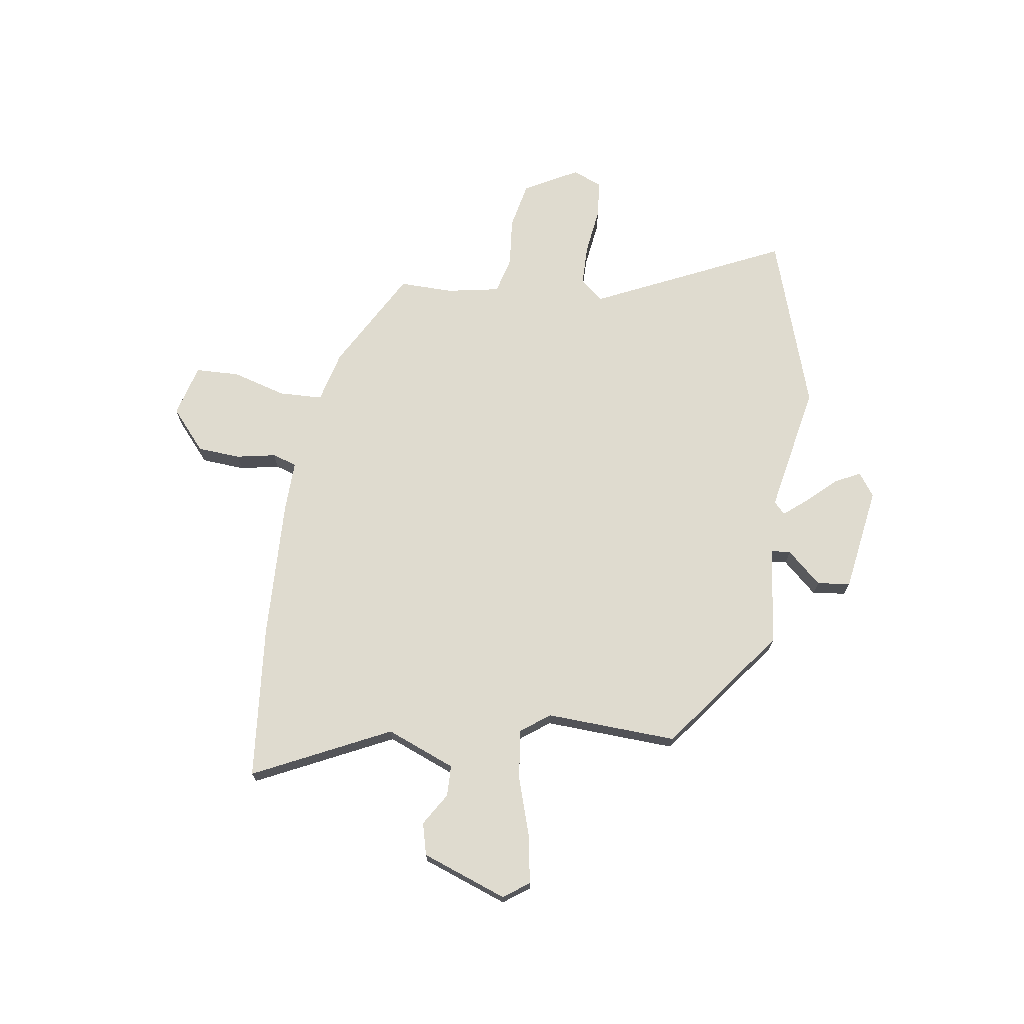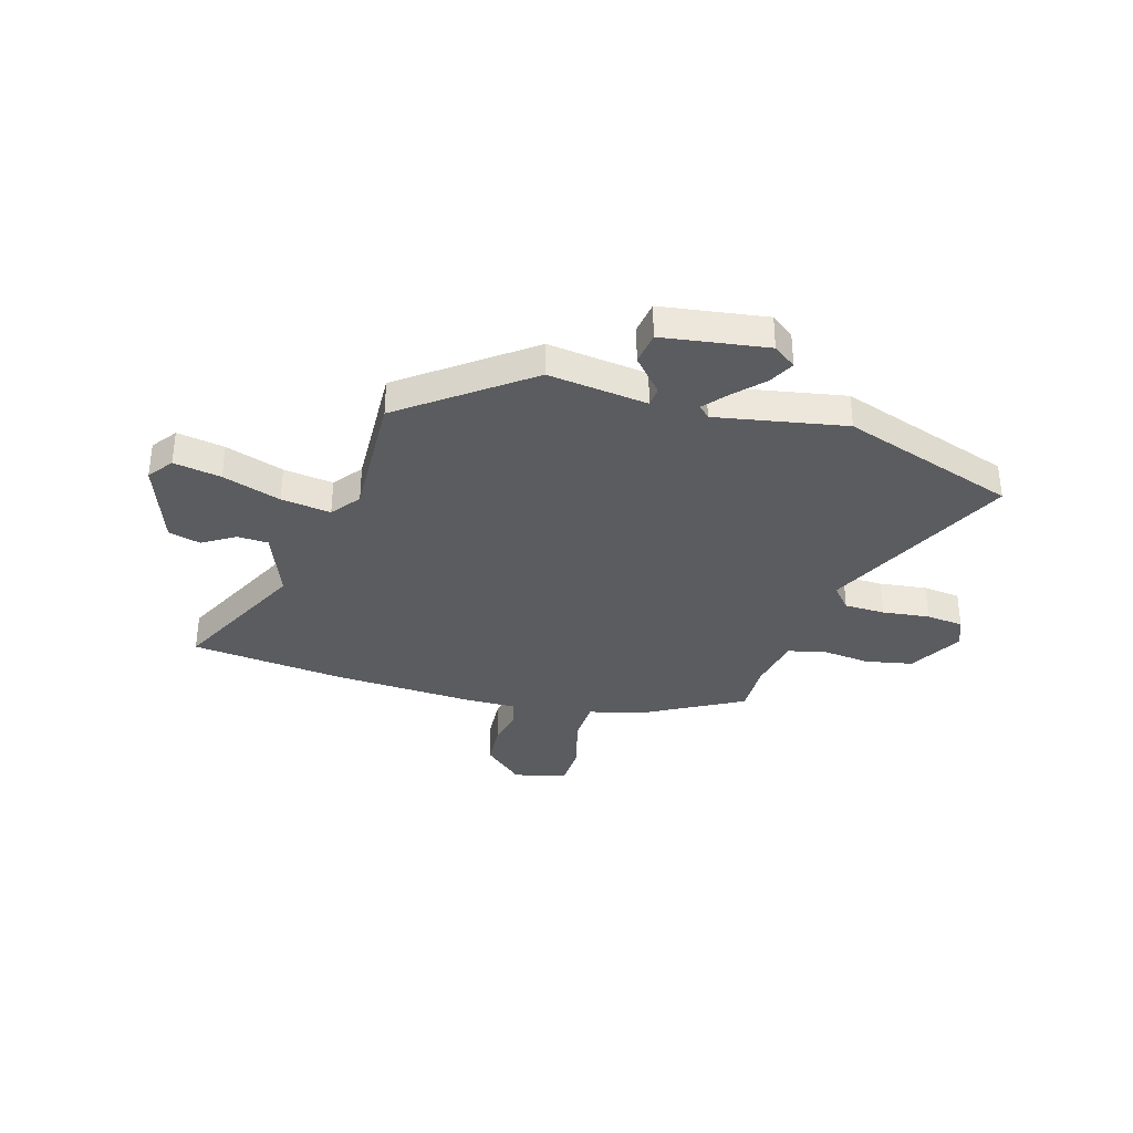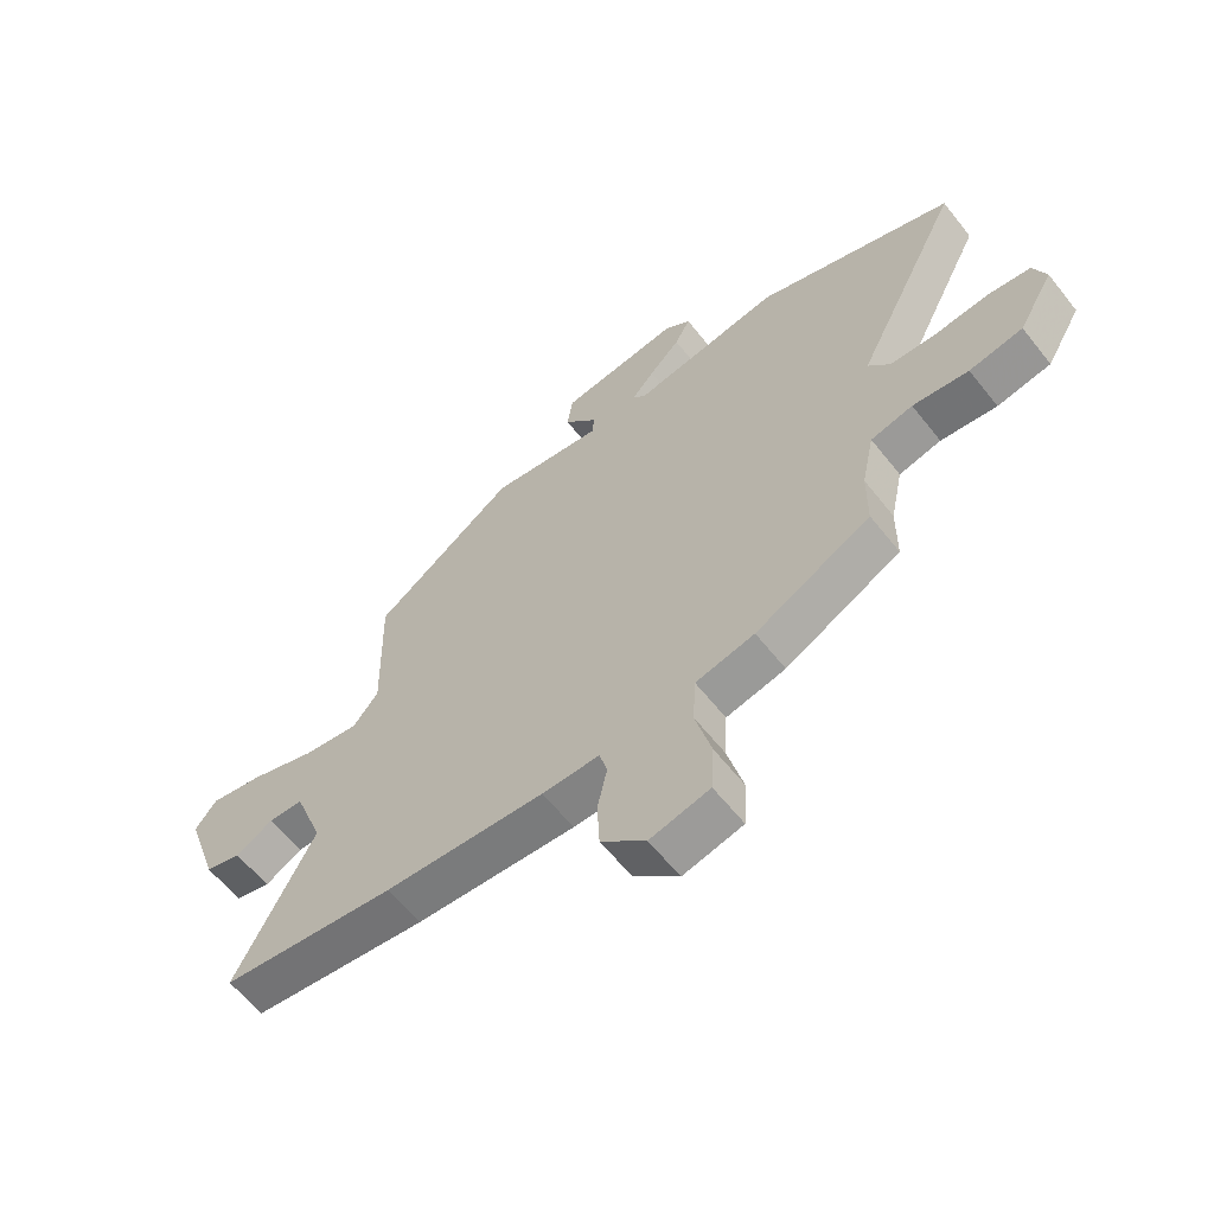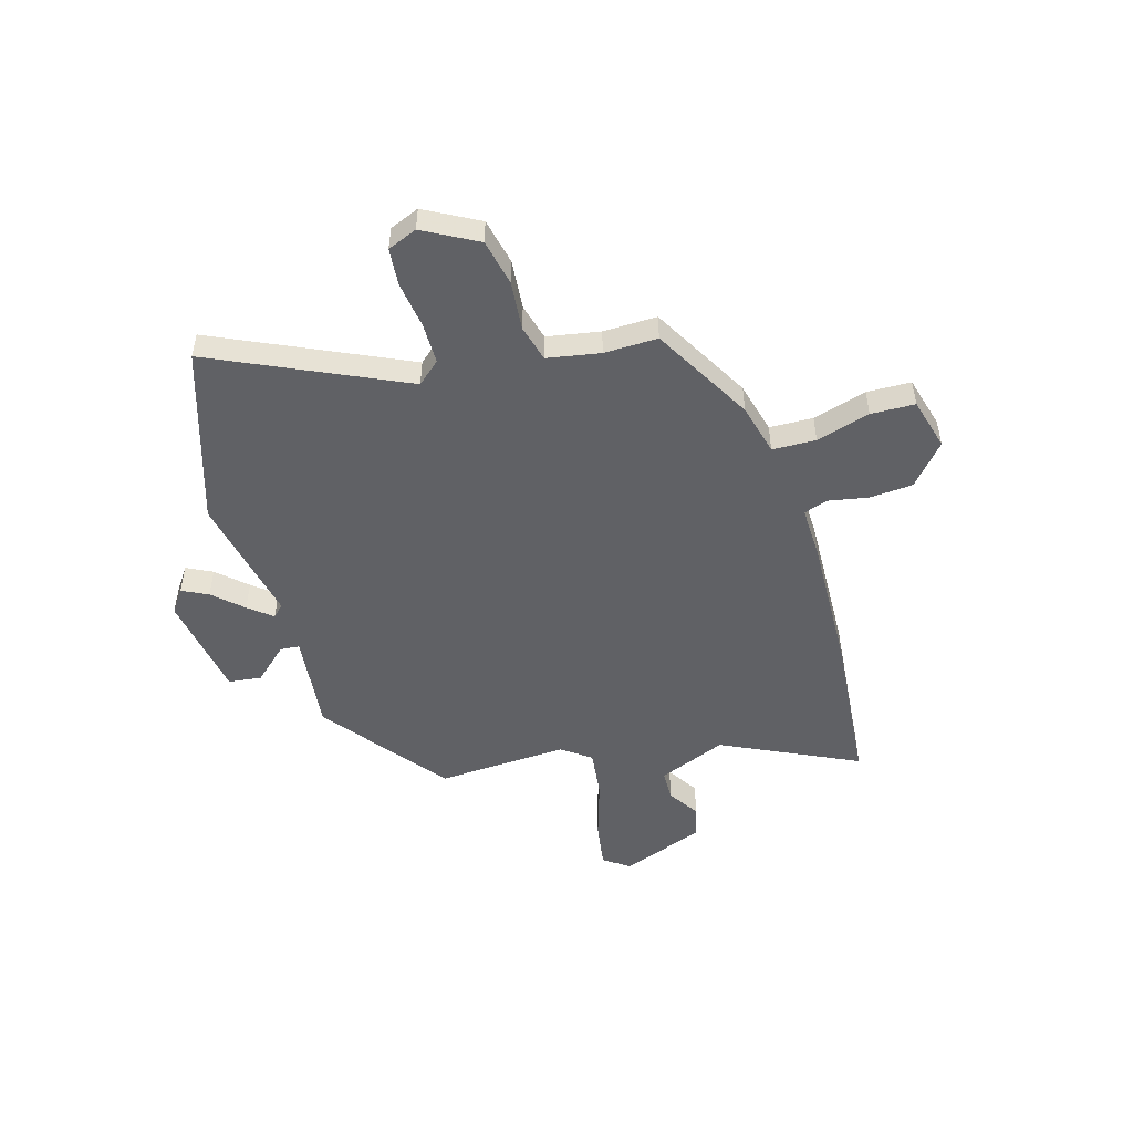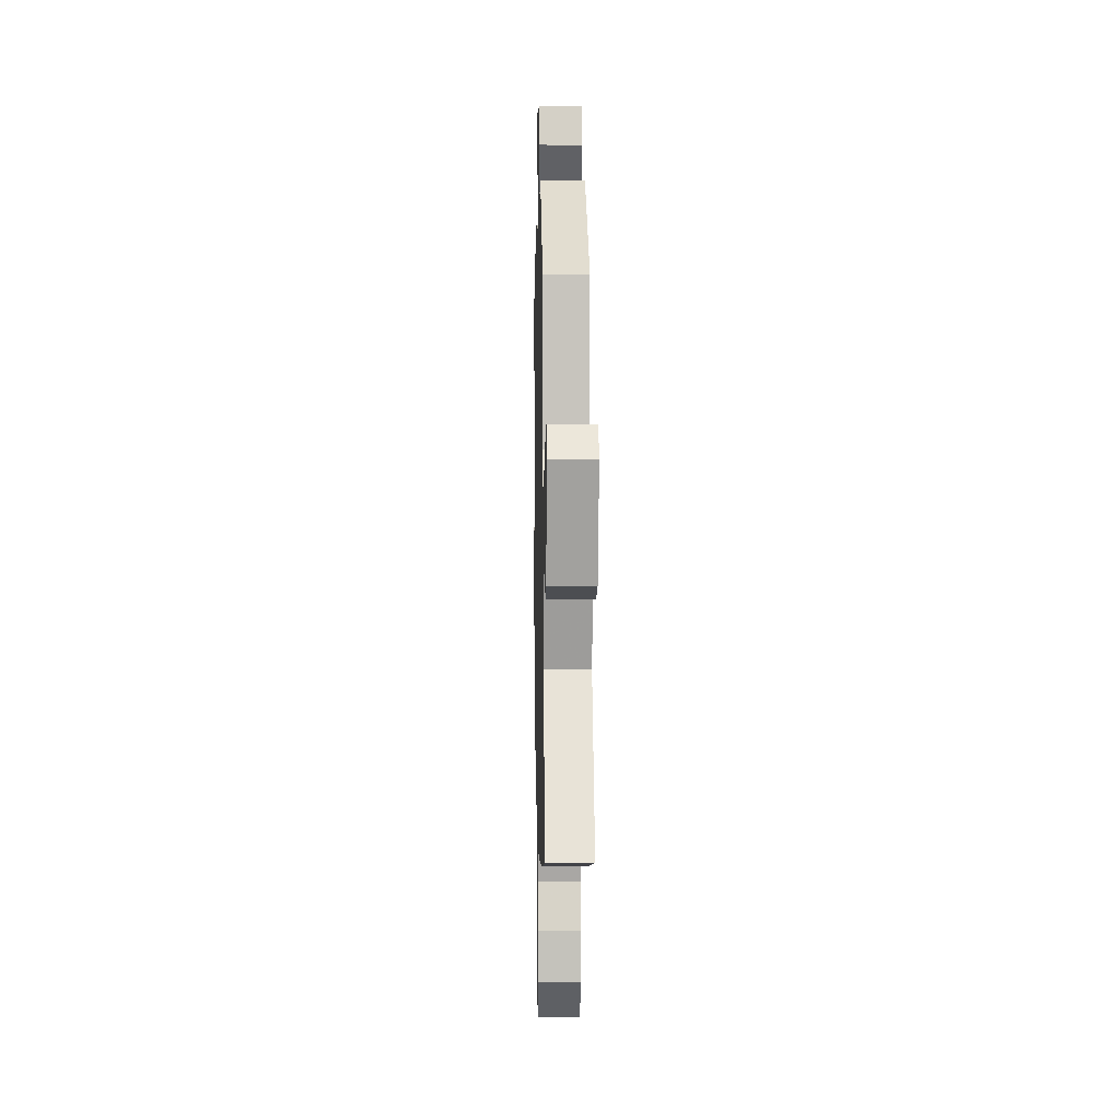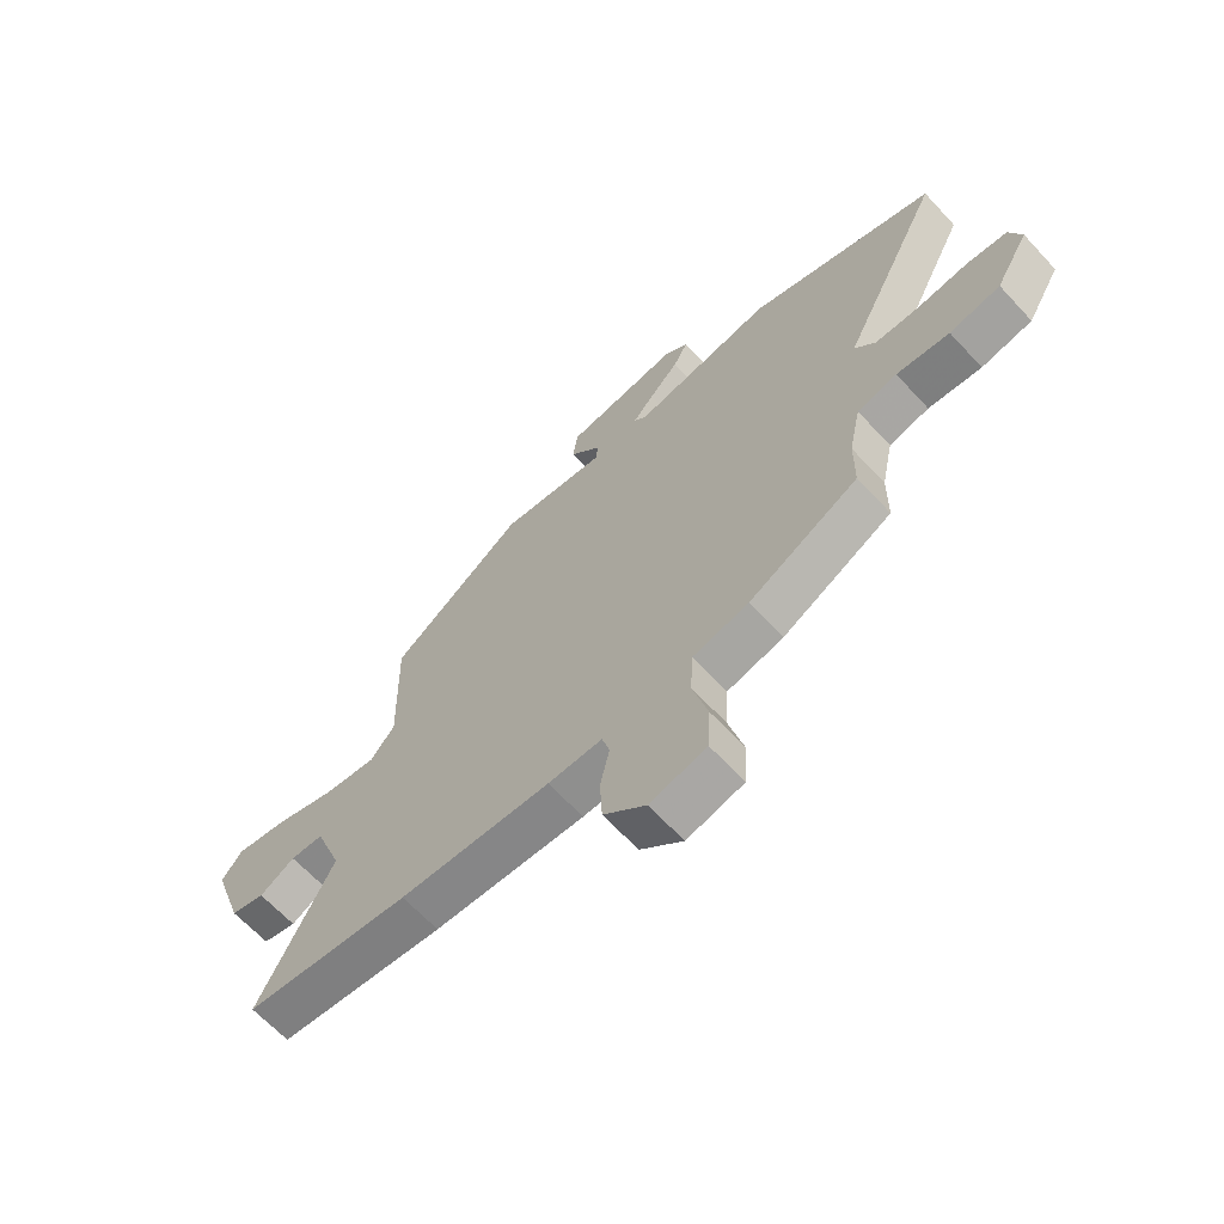
<metadata>
{"format":"obj","ext":"obj","renderer":"f3d","projection":"perspective","resolution":1024,"background":"white","views":[{"elev":70.4,"azim":-80.1,"up":"+Y"},{"elev":-35.1,"azim":-15.3,"up":"+Y"},{"elev":-61.0,"azim":38.2,"up":"+Z"},{"elev":-50.2,"azim":108.1,"up":"+Y"},{"elev":-0.6,"azim":-91.2,"up":"+Z"},{"elev":-65.1,"azim":42.8,"up":"+Z"}]}
</metadata>
<code>
v -0.46 0.07 0.367
v -0.213 0.07 0.545
v -0.016 0.07 0.517
v -0.012 0.07 0.555
v -0.071 0.07 0.624
v -0.061 0.07 0.689
v 0.148 0.07 0.716
v 0.193 0.07 0.682
v 0.166 0.07 0.632
v 0.112 0.07 0.577
v 0.073 0.07 0.532
v 0.095 0.07 0.509
v 0.353 0.07 0.552
v 0.696 0.07 0.431
v 0.51 0.07 0.06
v 0.548 0.07 0.014
v 0.629 0.07 0.011
v 0.722 0.07 0.021
v 0.796 0.07 0.012
v 0.818 0.07 -0.047
v 0.757 0.07 -0.151
v 0.664 0.07 -0.168
v 0.567 0.07 -0.156
v 0.494 0.07 -0.173
v 0.472 0.07 -0.277
v 0.471 0.07 -0.383
v 0.27 0.07 -0.488
v 0.167 0.07 -0.511
v 0.162 0.07 -0.597
v 0.19 0.07 -0.704
v 0.185 0.07 -0.791
v 0.081 0.07 -0.816
v 0.003 0.07 -0.745
v -0.001 0.07 -0.66
v 0.016 0.07 -0.582
v 0.002 0.07 -0.533
v -0.098 0.07 -0.533
v -0.377 0.07 -0.515
v -0.682 0.07 -0.478
v -0.545 0.07 -0.213
v -0.596 0.07 -0.076
v -0.657 0.07 -0.073
v -0.722 0.07 -0.111
v -0.785 0.07 -0.093
v -0.842 0.07 0.076
v -0.805 0.07 0.125
v -0.711 0.07 0.107
v -0.596 0.07 0.067
v -0.498 0.07 0.052
v -0.454 0.07 0.108
v -0.46 0 0.367
v -0.213 0 0.545
v -0.016 0 0.517
v -0.012 0 0.555
v -0.071 0 0.624
v -0.061 0 0.689
v 0.148 0 0.716
v 0.193 0 0.682
v 0.166 0 0.632
v 0.112 0 0.577
v 0.073 0 0.532
v 0.095 0 0.509
v 0.353 0 0.552
v 0.696 0 0.431
v 0.51 0 0.06
v 0.548 0 0.014
v 0.629 0 0.011
v 0.722 0 0.021
v 0.796 0 0.012
v 0.818 0 -0.047
v 0.757 0 -0.151
v 0.664 0 -0.168
v 0.567 0 -0.156
v 0.494 0 -0.173
v 0.472 0 -0.277
v 0.471 0 -0.383
v 0.27 0 -0.488
v 0.167 0 -0.511
v 0.162 0 -0.597
v 0.19 0 -0.704
v 0.185 0 -0.791
v 0.081 0 -0.816
v 0.003 0 -0.745
v -0.001 0 -0.66
v 0.016 0 -0.582
v 0.002 0 -0.533
v -0.098 0 -0.533
v -0.377 0 -0.515
v -0.682 0 -0.478
v -0.545 0 -0.213
v -0.596 0 -0.076
v -0.657 0 -0.073
v -0.722 0 -0.111
v -0.785 0 -0.093
v -0.842 0 0.076
v -0.805 0 0.125
v -0.711 0 0.107
v -0.596 0 0.067
v -0.498 0 0.052
v -0.454 0 0.108
f 45 46 47 48
f 45 48 49
f 42 43 44 45
f 41 42 45 49
f 40 41 49 50
f 36 37 38 39
f 36 39 40
f 32 33 34 35
f 30 31 32 35
f 29 30 35 36
f 28 29 36 40
f 25 26 27 28
f 24 25 28 40
f 20 21 22 23
f 17 18 19 20
f 16 17 20 23
f 15 16 23 24
f 12 13 14 15
f 11 12 15 24
f 7 8 9 10
f 7 10 11
f 4 5 6 7
f 3 4 7 11
f 50 1 2 3
f 24 40 50
f 3 11 24 50
f 98 97 96 95
f 99 98 95
f 95 94 93 92
f 99 95 92 91
f 100 99 91 90
f 89 88 87 86
f 90 89 86
f 85 84 83 82
f 85 82 81 80
f 86 85 80 79
f 90 86 79 78
f 78 77 76 75
f 90 78 75 74
f 73 72 71 70
f 70 69 68 67
f 73 70 67 66
f 74 73 66 65
f 65 64 63 62
f 74 65 62 61
f 60 59 58 57
f 61 60 57
f 57 56 55 54
f 61 57 54 53
f 53 52 51 100
f 100 90 74
f 100 74 61 53
f 1 51 52 2
f 2 52 53 3
f 3 53 54 4
f 4 54 55 5
f 5 55 56 6
f 6 56 57 7
f 7 57 58 8
f 8 58 59 9
f 9 59 60 10
f 10 60 61 11
f 11 61 62 12
f 12 62 63 13
f 13 63 64 14
f 14 64 65 15
f 15 65 66 16
f 16 66 67 17
f 17 67 68 18
f 18 68 69 19
f 19 69 70 20
f 20 70 71 21
f 21 71 72 22
f 22 72 73 23
f 23 73 74 24
f 24 74 75 25
f 25 75 76 26
f 26 76 77 27
f 27 77 78 28
f 28 78 79 29
f 29 79 80 30
f 30 80 81 31
f 31 81 82 32
f 32 82 83 33
f 33 83 84 34
f 34 84 85 35
f 35 85 86 36
f 36 86 87 37
f 37 87 88 38
f 38 88 89 39
f 39 89 90 40
f 40 90 91 41
f 41 91 92 42
f 42 92 93 43
f 43 93 94 44
f 44 94 95 45
f 45 95 96 46
f 46 96 97 47
f 47 97 98 48
f 48 98 99 49
f 49 99 100 50
f 50 100 51 1

</code>
